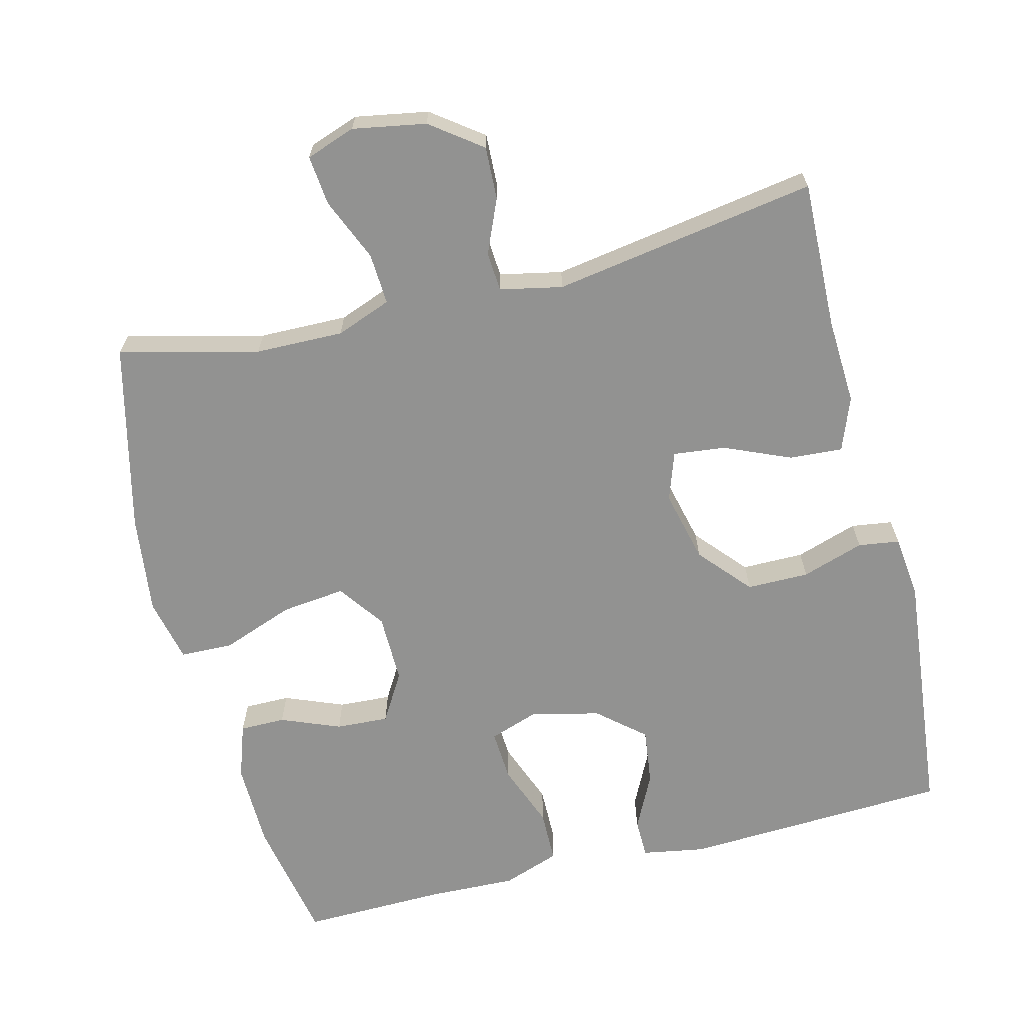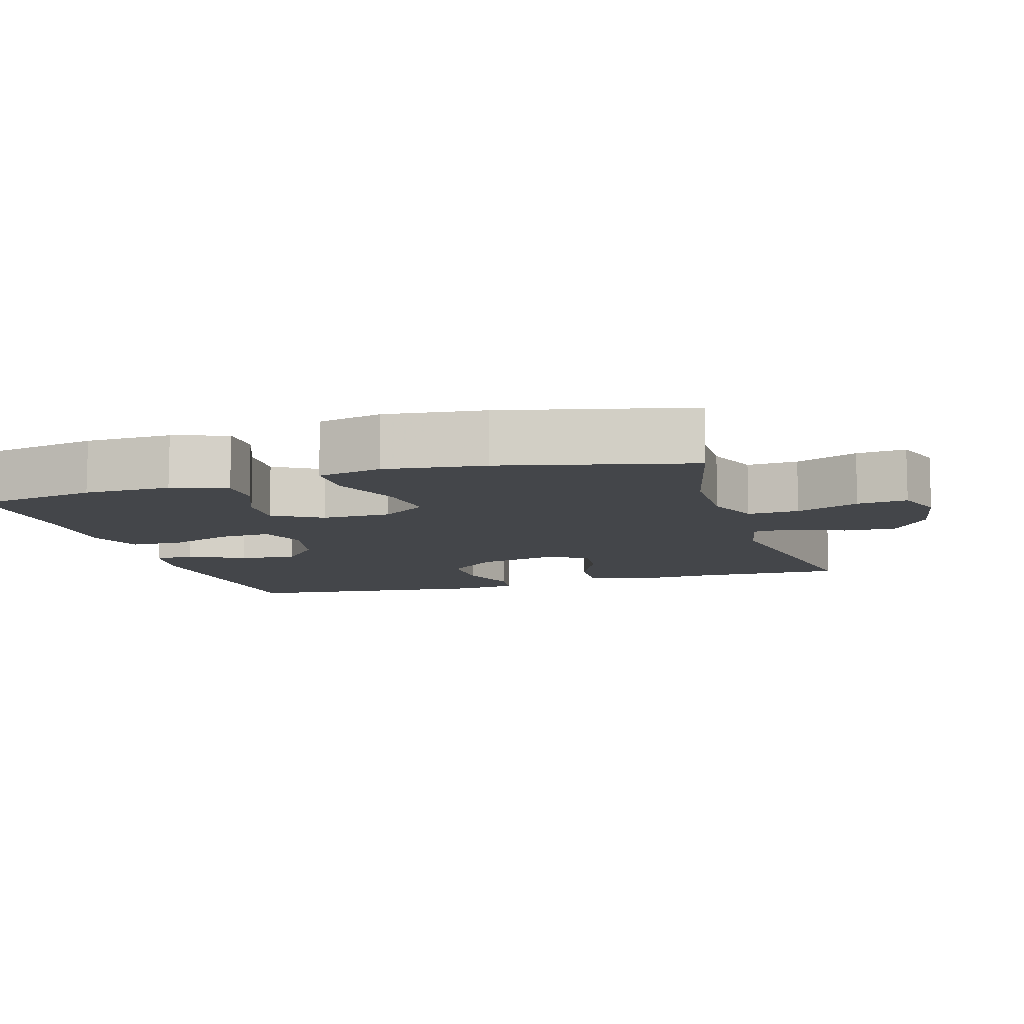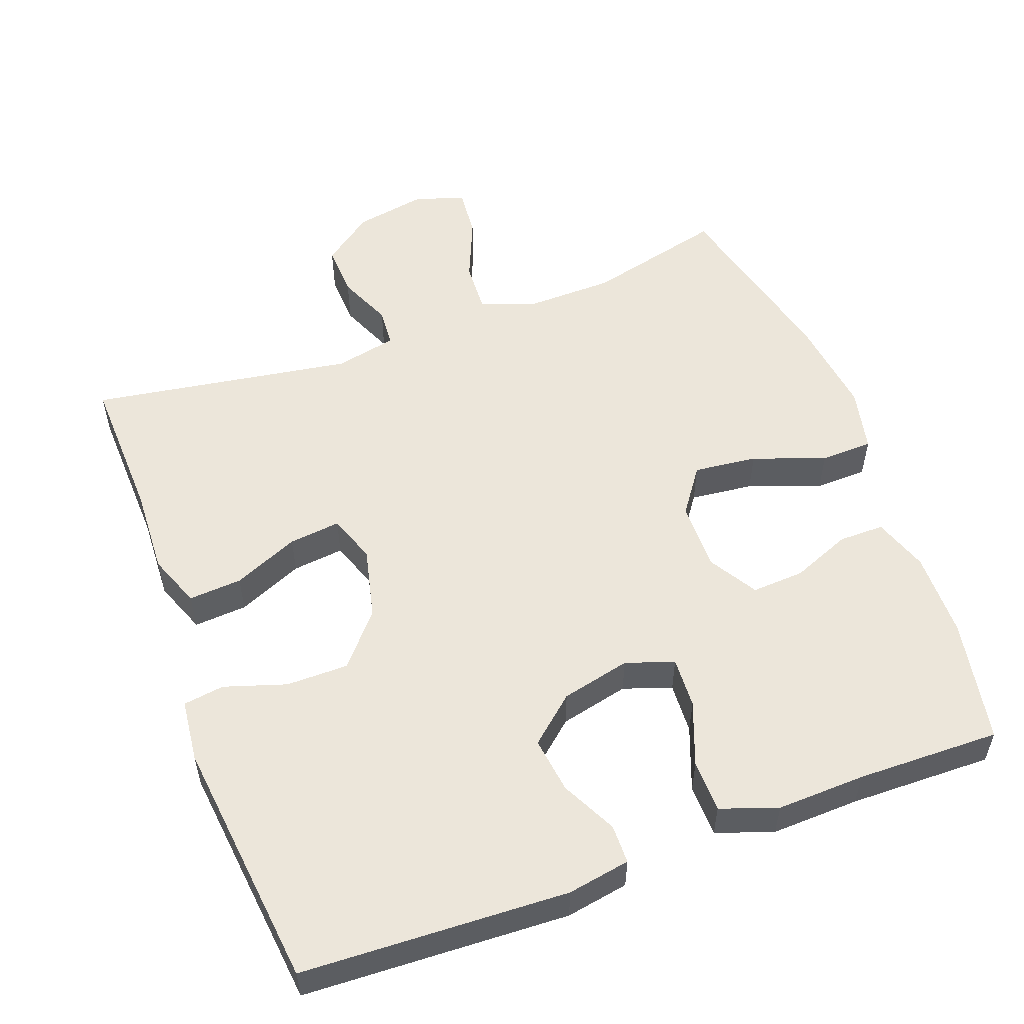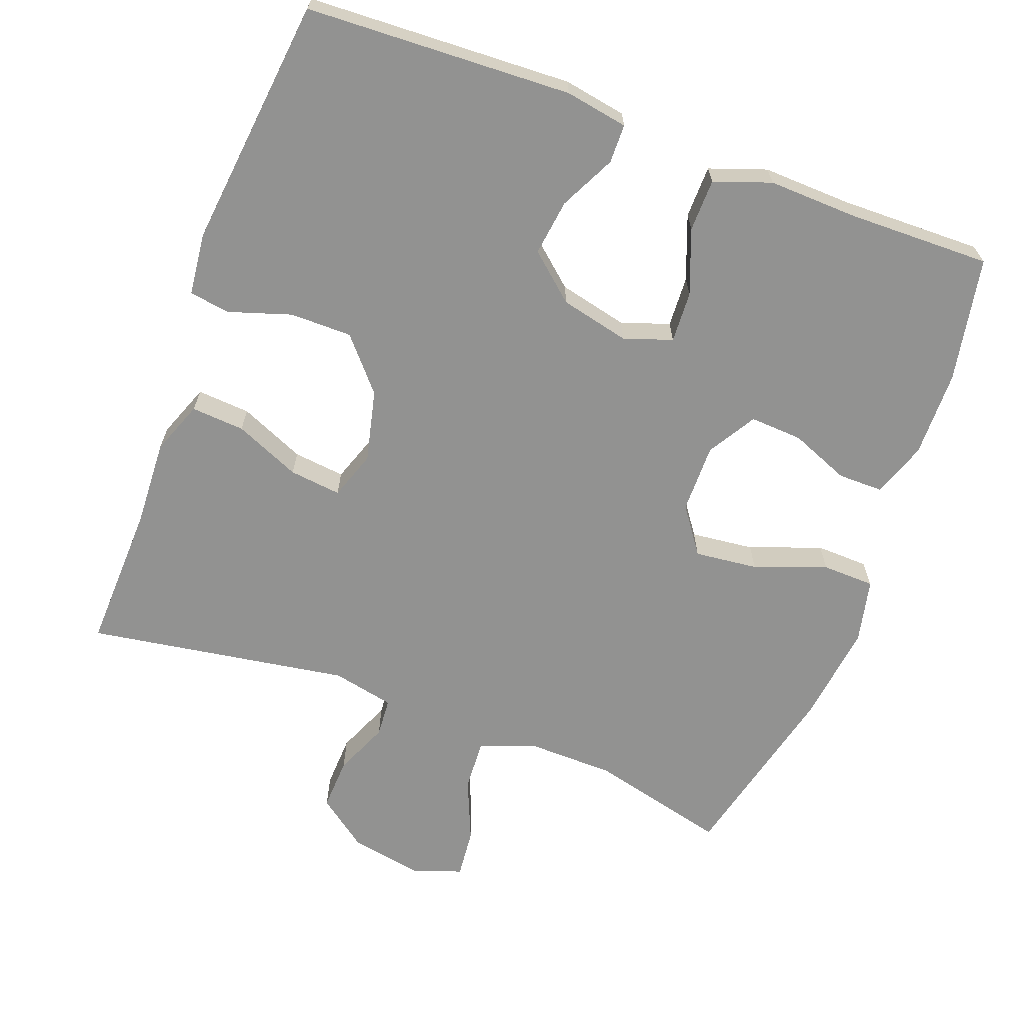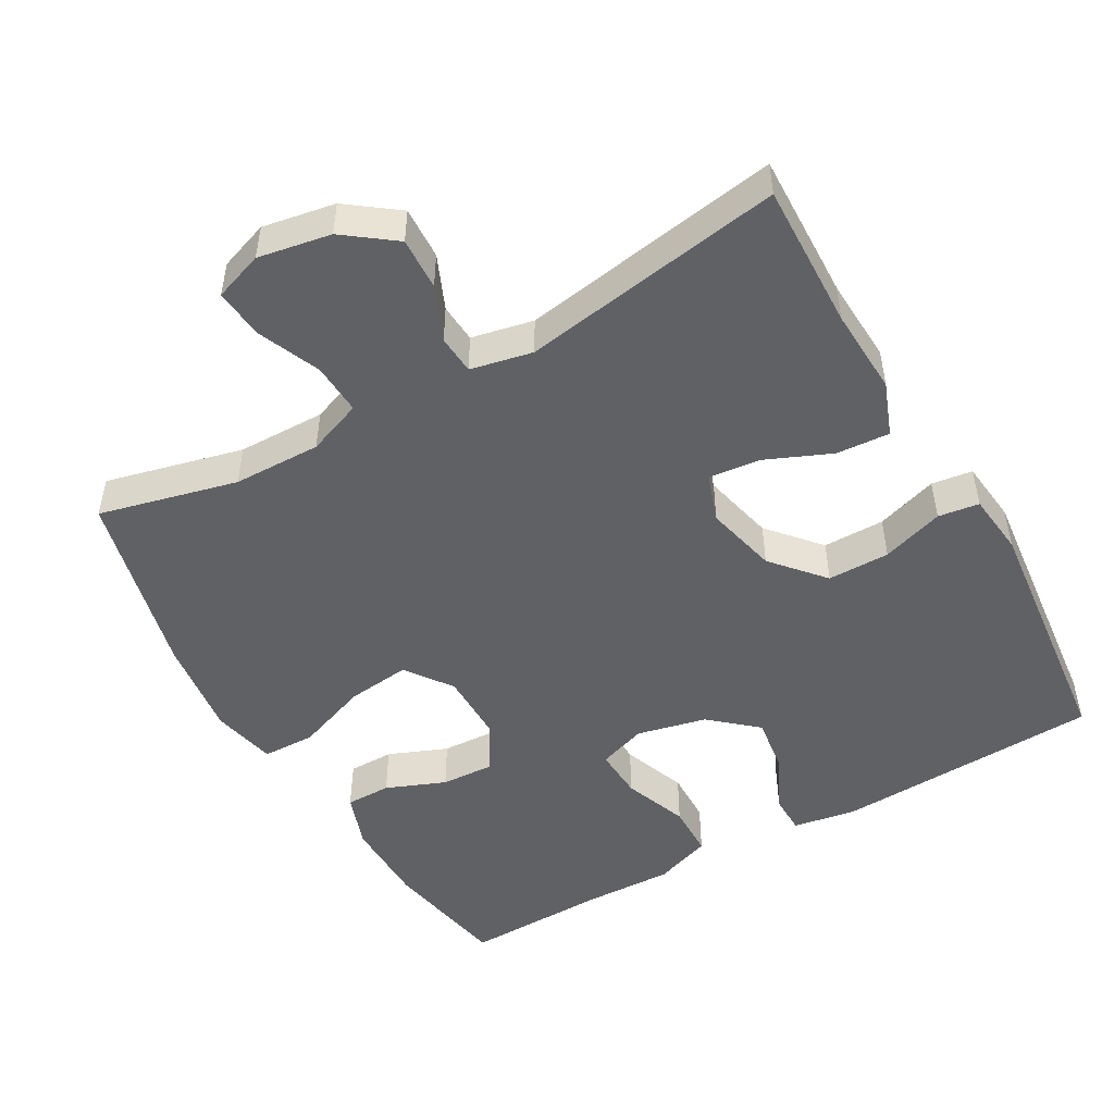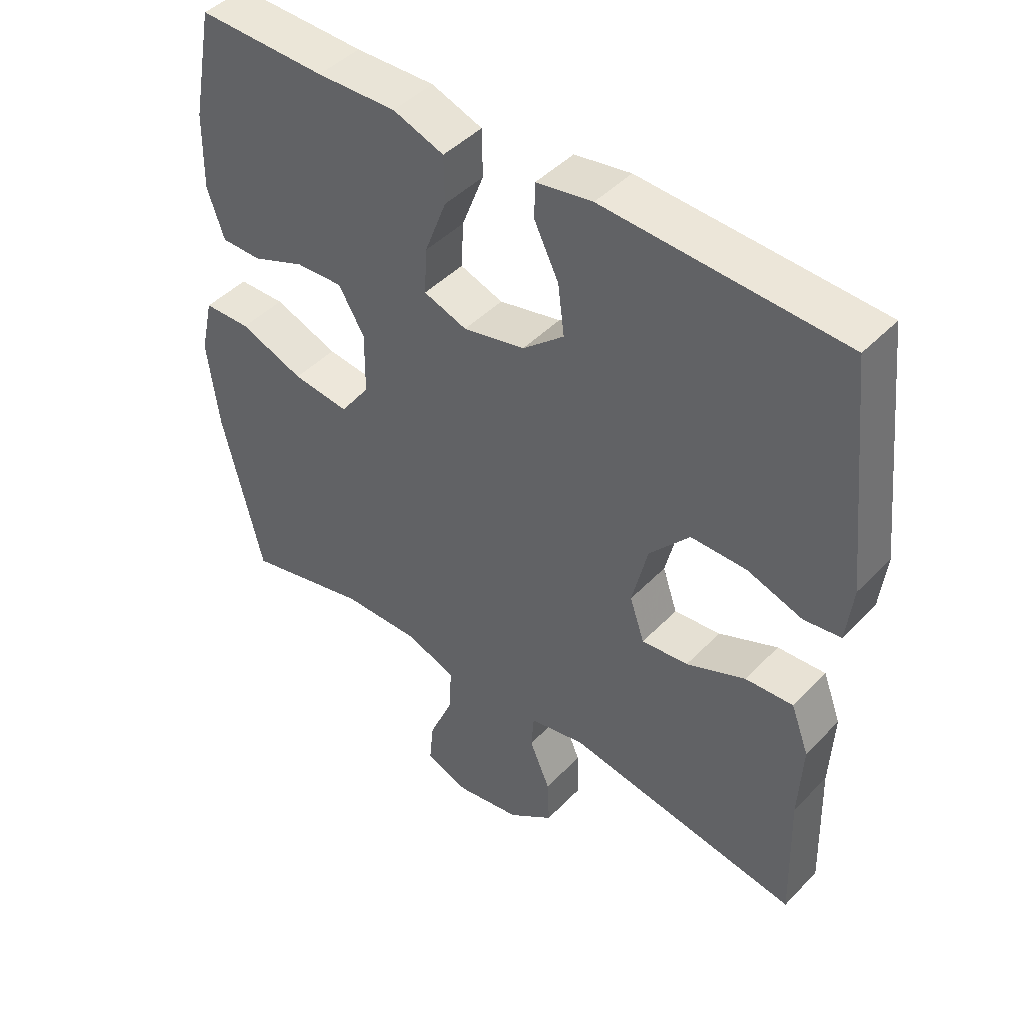
<metadata>
{"format":"obj","ext":"obj","renderer":"f3d","projection":"perspective","resolution":1024,"background":"white","views":[{"elev":-66.2,"azim":-165.9,"up":"+Y"},{"elev":-9.5,"azim":106.8,"up":"+Y"},{"elev":54.3,"azim":-20.5,"up":"+Y"},{"elev":-66.2,"azim":-20.6,"up":"+Y"},{"elev":-49.7,"azim":-150.4,"up":"+Y"},{"elev":45.1,"azim":-139.5,"up":"+Z"}]}
</metadata>
<code>
v 0.5 0.07 0.5
v 0.533 0.07 0.327
v 0.535 0.07 0.207
v 0.509 0.07 0.131
v 0.446 0.07 0.131
v 0.364 0.07 0.164
v 0.291 0.07 0.168
v 0.251 0.07 0.101
v 0.252 0.07 0.005
v 0.298 0.07 -0.059
v 0.386 0.07 -0.049
v 0.486 0.07 -0.012
v 0.559 0.07 -0.014
v 0.579 0.07 -0.103
v 0.562 0.07 -0.241
v 0.5 0.07 -0.5
v 0.308 0.07 -0.453
v 0.186 0.07 -0.451
v 0.11 0.07 -0.48
v 0.114 0.07 -0.551
v 0.151 0.07 -0.638
v 0.158 0.07 -0.707
v 0.09 0.07 -0.731
v -0.011 0.07 -0.713
v -0.081 0.07 -0.661
v -0.078 0.07 -0.588
v -0.046 0.07 -0.513
v -0.05 0.07 -0.459
v -0.136 0.07 -0.441
v -0.5 0.07 -0.5
v -0.494 0.07 -0.296
v -0.5 0.07 -0.176
v -0.472 0.07 -0.102
v -0.398 0.07 -0.107
v -0.307 0.07 -0.146
v -0.235 0.07 -0.154
v -0.212 0.07 -0.087
v -0.236 0.07 0.013
v -0.298 0.07 0.084
v -0.384 0.07 0.084
v -0.47 0.07 0.056
v -0.527 0.07 0.064
v -0.537 0.07 0.151
v -0.5 0.07 0.5
v -0.131 0.07 0.517
v -0.044 0.07 0.502
v -0.043 0.07 0.448
v -0.081 0.07 0.371
v -0.091 0.07 0.293
v -0.027 0.07 0.238
v 0.069 0.07 0.216
v 0.136 0.07 0.239
v 0.132 0.07 0.31
v 0.098 0.07 0.399
v 0.099 0.07 0.472
v 0.178 0.07 0.5
v 0.301 0.07 0.496
v 0.5 0 0.5
v 0.533 0 0.327
v 0.535 0 0.207
v 0.509 0 0.131
v 0.446 0 0.131
v 0.364 0 0.164
v 0.291 0 0.168
v 0.251 0 0.101
v 0.252 0 0.005
v 0.298 0 -0.059
v 0.386 0 -0.049
v 0.486 0 -0.012
v 0.559 0 -0.014
v 0.579 0 -0.103
v 0.562 0 -0.241
v 0.5 0 -0.5
v 0.308 0 -0.453
v 0.186 0 -0.451
v 0.11 0 -0.48
v 0.114 0 -0.551
v 0.151 0 -0.638
v 0.158 0 -0.707
v 0.09 0 -0.731
v -0.011 0 -0.713
v -0.081 0 -0.661
v -0.078 0 -0.588
v -0.046 0 -0.513
v -0.05 0 -0.459
v -0.136 0 -0.441
v -0.5 0 -0.5
v -0.494 0 -0.296
v -0.5 0 -0.176
v -0.472 0 -0.102
v -0.398 0 -0.107
v -0.307 0 -0.146
v -0.235 0 -0.154
v -0.212 0 -0.087
v -0.236 0 0.013
v -0.298 0 0.084
v -0.384 0 0.084
v -0.47 0 0.056
v -0.527 0 0.064
v -0.537 0 0.151
v -0.5 0 0.5
v -0.131 0 0.517
v -0.044 0 0.502
v -0.043 0 0.448
v -0.081 0 0.371
v -0.091 0 0.293
v -0.027 0 0.238
v 0.069 0 0.216
v 0.136 0 0.239
v 0.132 0 0.31
v 0.098 0 0.399
v 0.099 0 0.472
v 0.178 0 0.5
v 0.301 0 0.496
f 55 56 57
f 54 55 57
f 53 54 57
f 2 3 4
f 1 2 4
f 57 1 4
f 53 57 4
f 52 53 4
f 46 47 48
f 45 46 48
f 44 45 48
f 43 44 48
f 42 43 48
f 41 42 48
f 40 41 48
f 39 40 48 49
f 38 39 49 50
f 33 34 35
f 32 33 35
f 31 32 35
f 31 35 36
f 30 31 36
f 29 30 36
f 28 29 36 37
f 25 26 27
f 24 25 27
f 23 24 27
f 22 23 27
f 21 22 27
f 20 21 27
f 19 20 27 28
f 38 50 51
f 37 38 51
f 28 37 51
f 19 28 51
f 18 19 51
f 15 16 17
f 14 15 17
f 13 14 17
f 12 13 17
f 11 12 17
f 4 5 6
f 52 4 6
f 52 6 7
f 51 52 7 8
f 18 51 8 9
f 10 11 17 18
f 9 10 18
f 114 113 112
f 114 112 111
f 114 111 110
f 61 60 59
f 61 59 58
f 61 58 114
f 61 114 110
f 61 110 109
f 105 104 103
f 105 103 102
f 105 102 101
f 105 101 100
f 105 100 99
f 105 99 98
f 105 98 97
f 106 105 97 96
f 107 106 96 95
f 92 91 90
f 92 90 89
f 92 89 88
f 93 92 88
f 93 88 87
f 93 87 86
f 94 93 86 85
f 84 83 82
f 84 82 81
f 84 81 80
f 84 80 79
f 84 79 78
f 84 78 77
f 85 84 77 76
f 108 107 95
f 108 95 94
f 108 94 85
f 108 85 76
f 108 76 75
f 74 73 72
f 74 72 71
f 74 71 70
f 74 70 69
f 74 69 68
f 63 62 61
f 63 61 109
f 64 63 109
f 65 64 109 108
f 66 65 108 75
f 75 74 68 67
f 75 67 66
f 1 58 59 2
f 2 59 60 3
f 3 60 61 4
f 4 61 62 5
f 5 62 63 6
f 6 63 64 7
f 7 64 65 8
f 8 65 66 9
f 9 66 67 10
f 10 67 68 11
f 11 68 69 12
f 12 69 70 13
f 13 70 71 14
f 14 71 72 15
f 15 72 73 16
f 16 73 74 17
f 17 74 75 18
f 18 75 76 19
f 19 76 77 20
f 20 77 78 21
f 21 78 79 22
f 22 79 80 23
f 23 80 81 24
f 24 81 82 25
f 25 82 83 26
f 26 83 84 27
f 27 84 85 28
f 28 85 86 29
f 29 86 87 30
f 30 87 88 31
f 31 88 89 32
f 32 89 90 33
f 33 90 91 34
f 34 91 92 35
f 35 92 93 36
f 36 93 94 37
f 37 94 95 38
f 38 95 96 39
f 39 96 97 40
f 40 97 98 41
f 41 98 99 42
f 42 99 100 43
f 43 100 101 44
f 44 101 102 45
f 45 102 103 46
f 46 103 104 47
f 47 104 105 48
f 48 105 106 49
f 49 106 107 50
f 50 107 108 51
f 51 108 109 52
f 52 109 110 53
f 53 110 111 54
f 54 111 112 55
f 55 112 113 56
f 56 113 114 57
f 57 114 58 1

</code>
